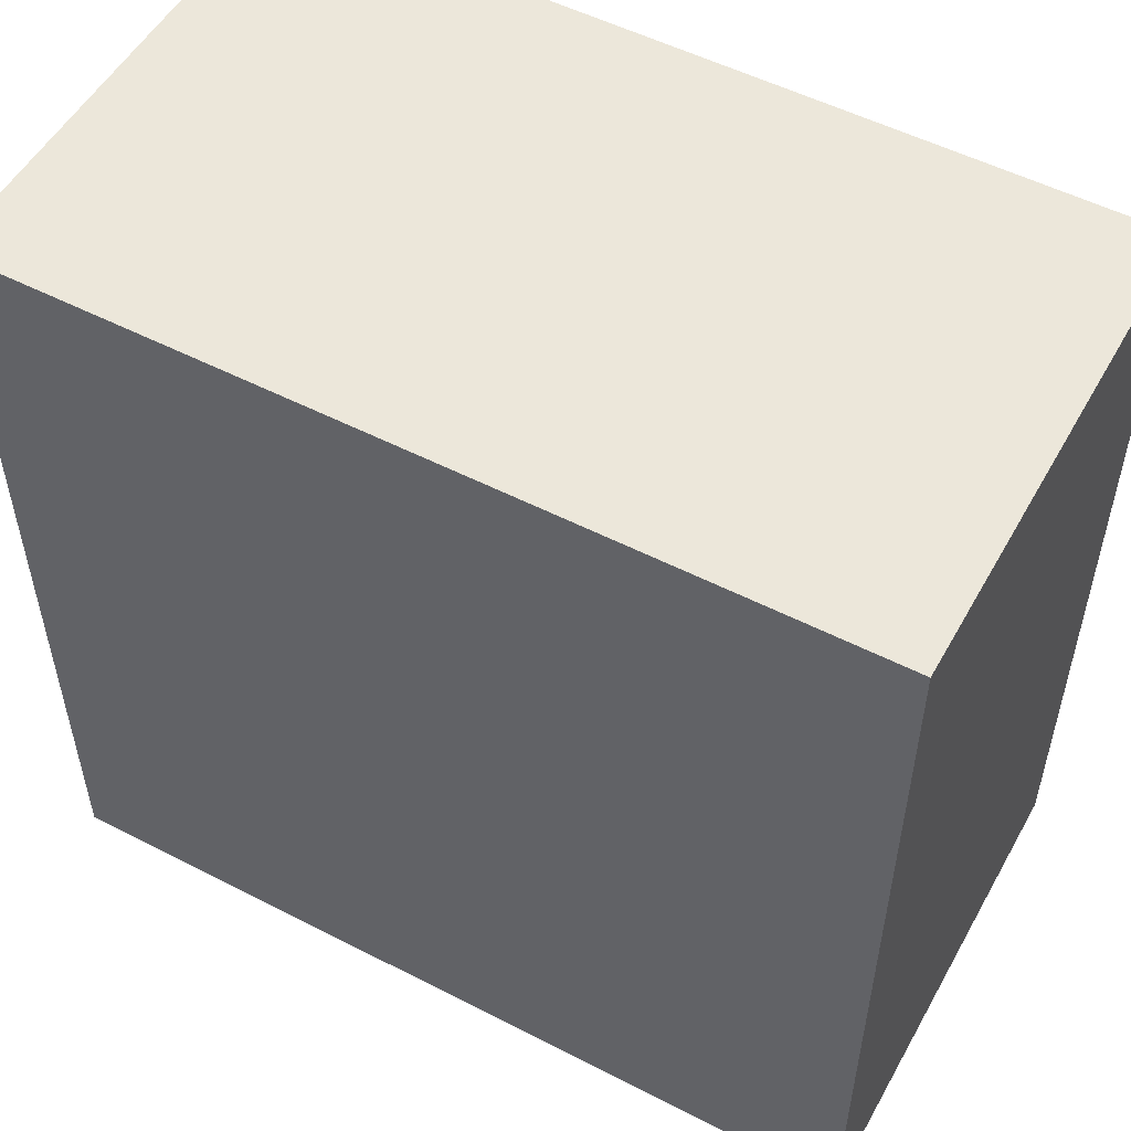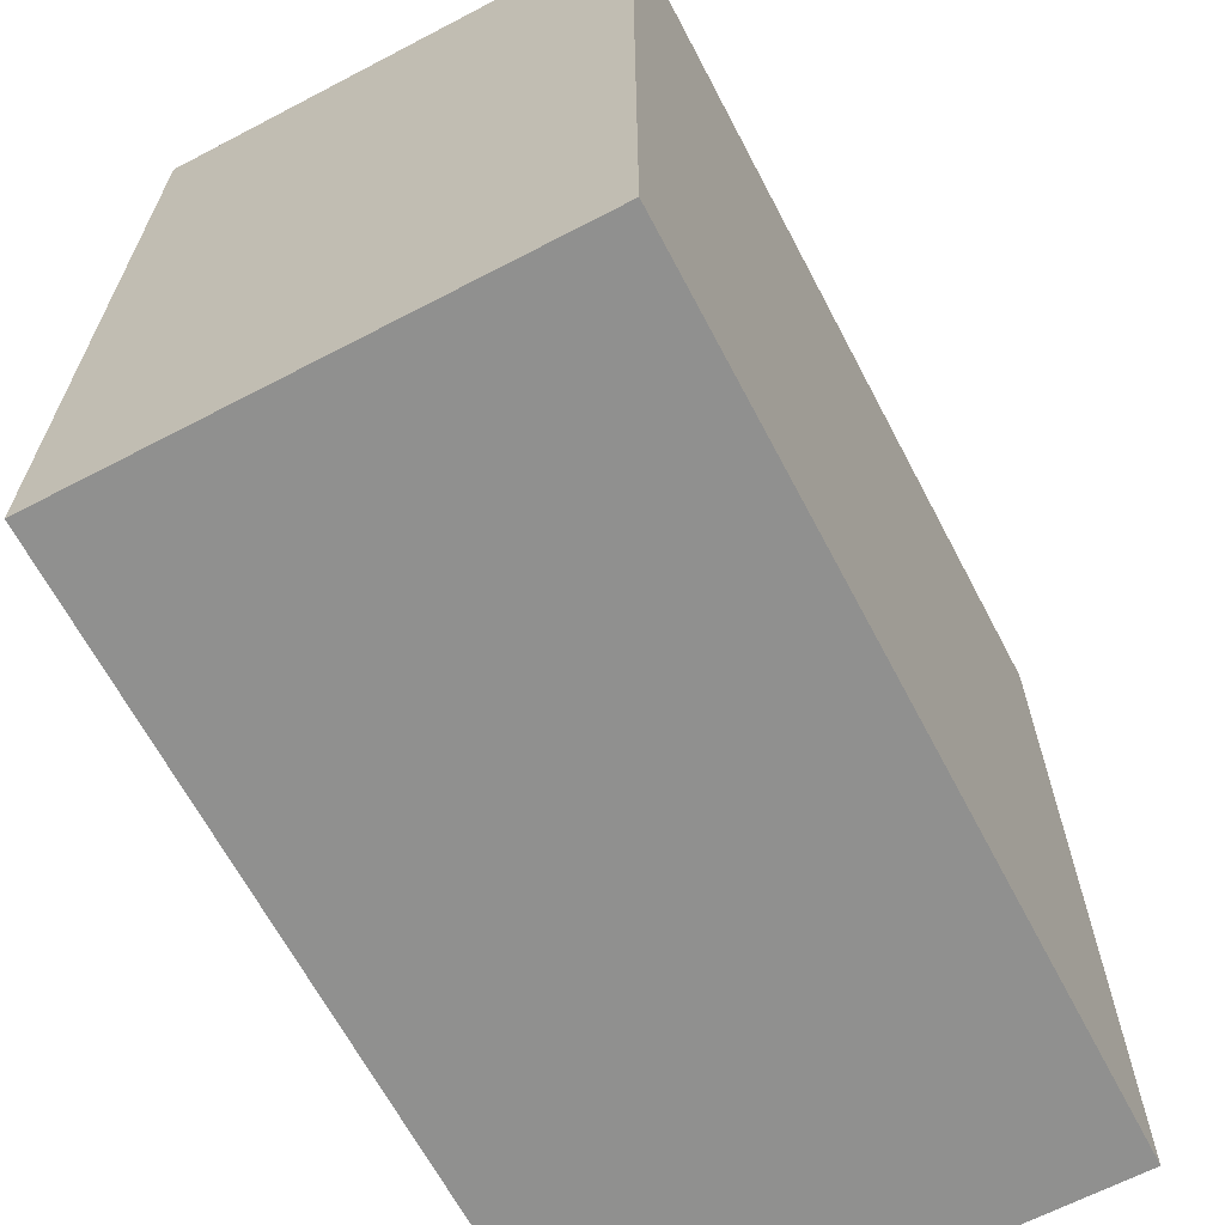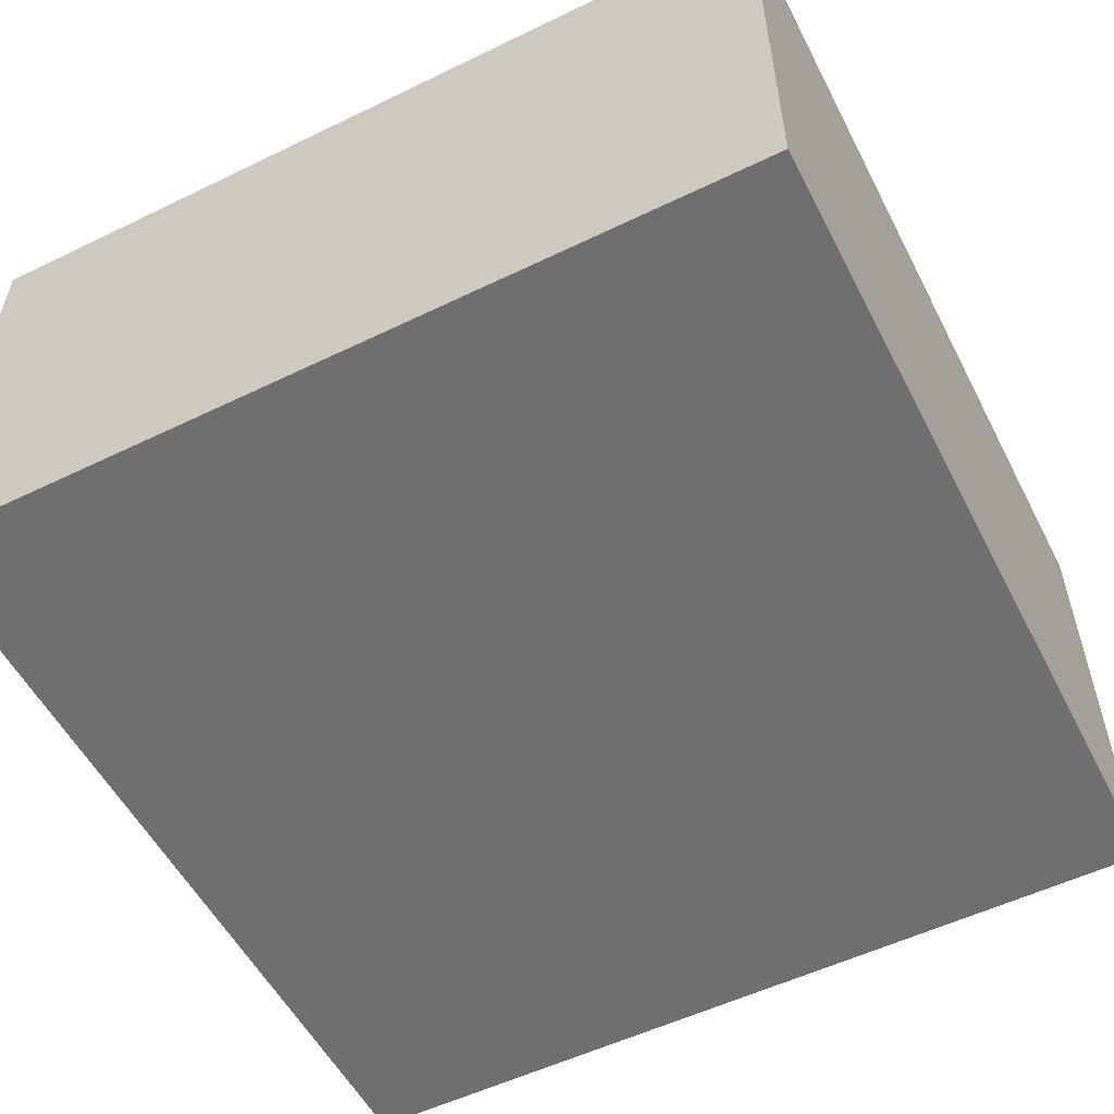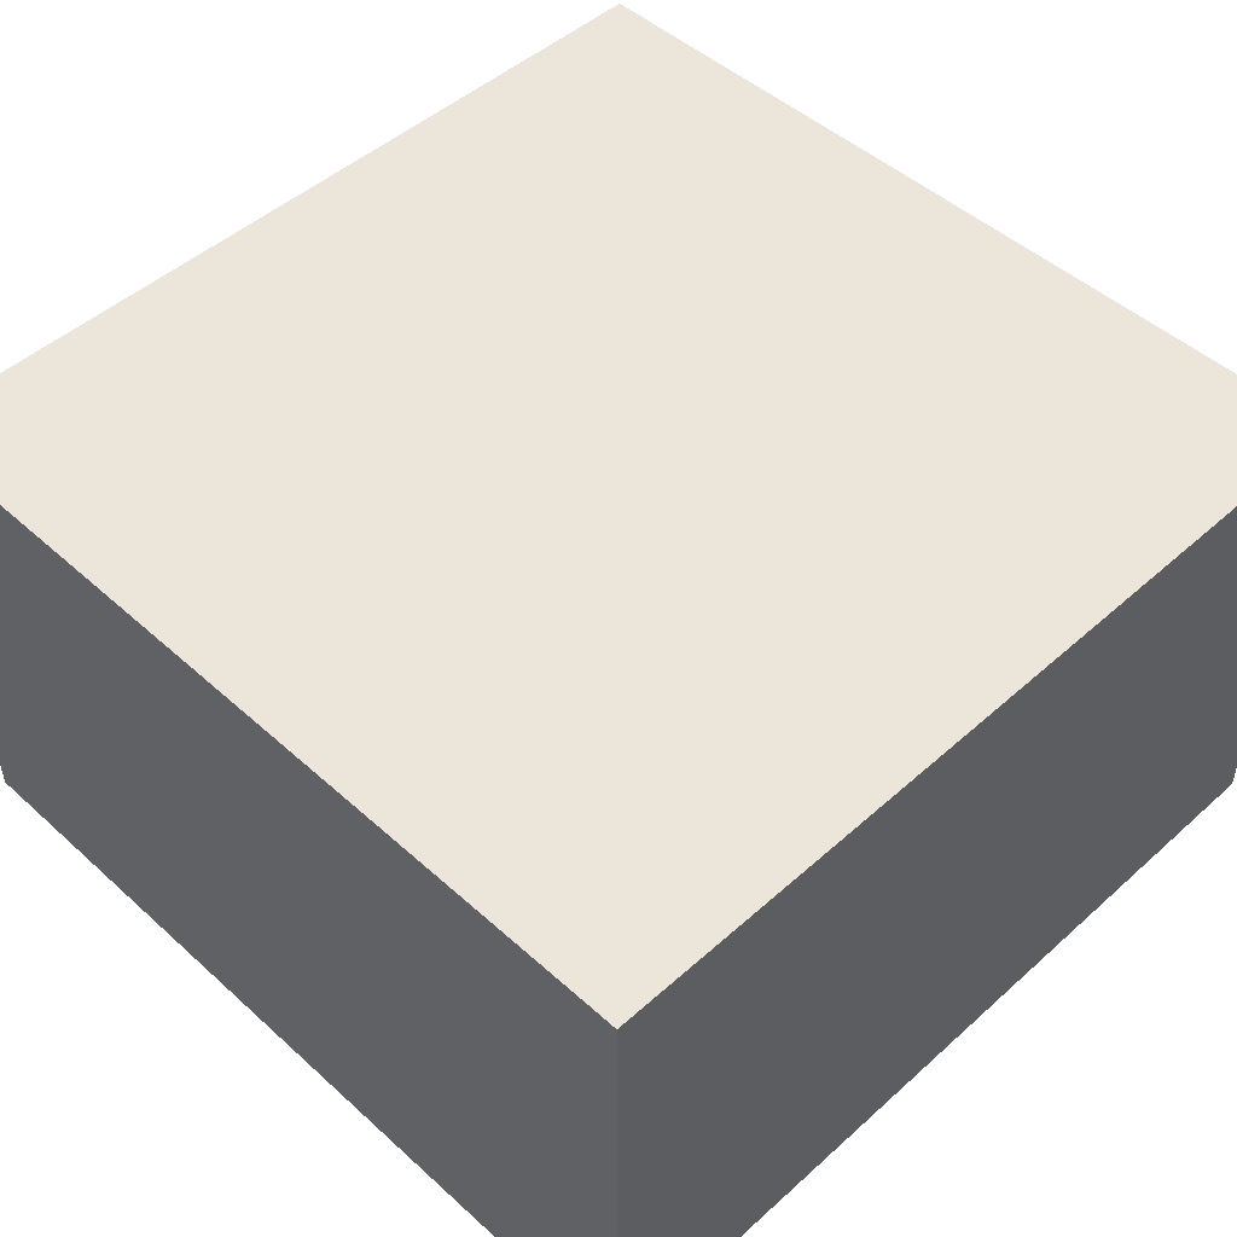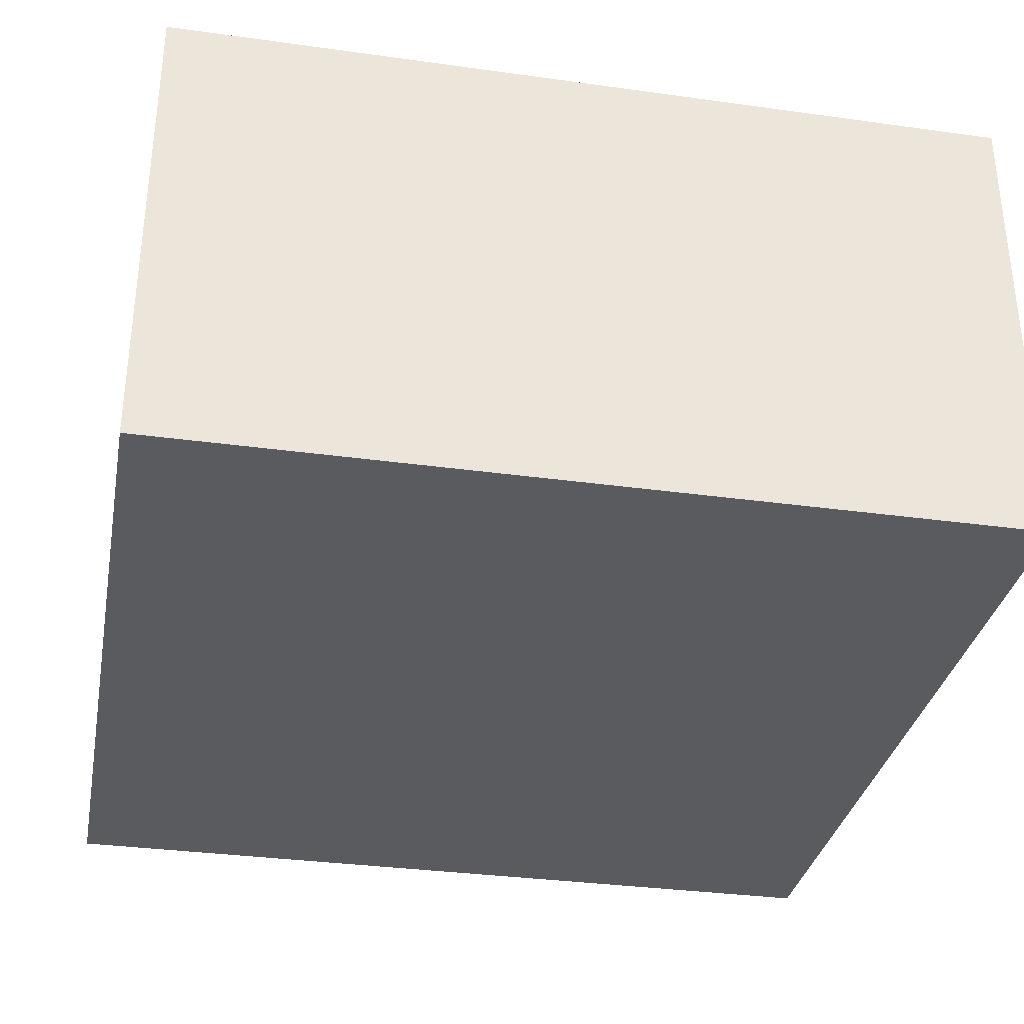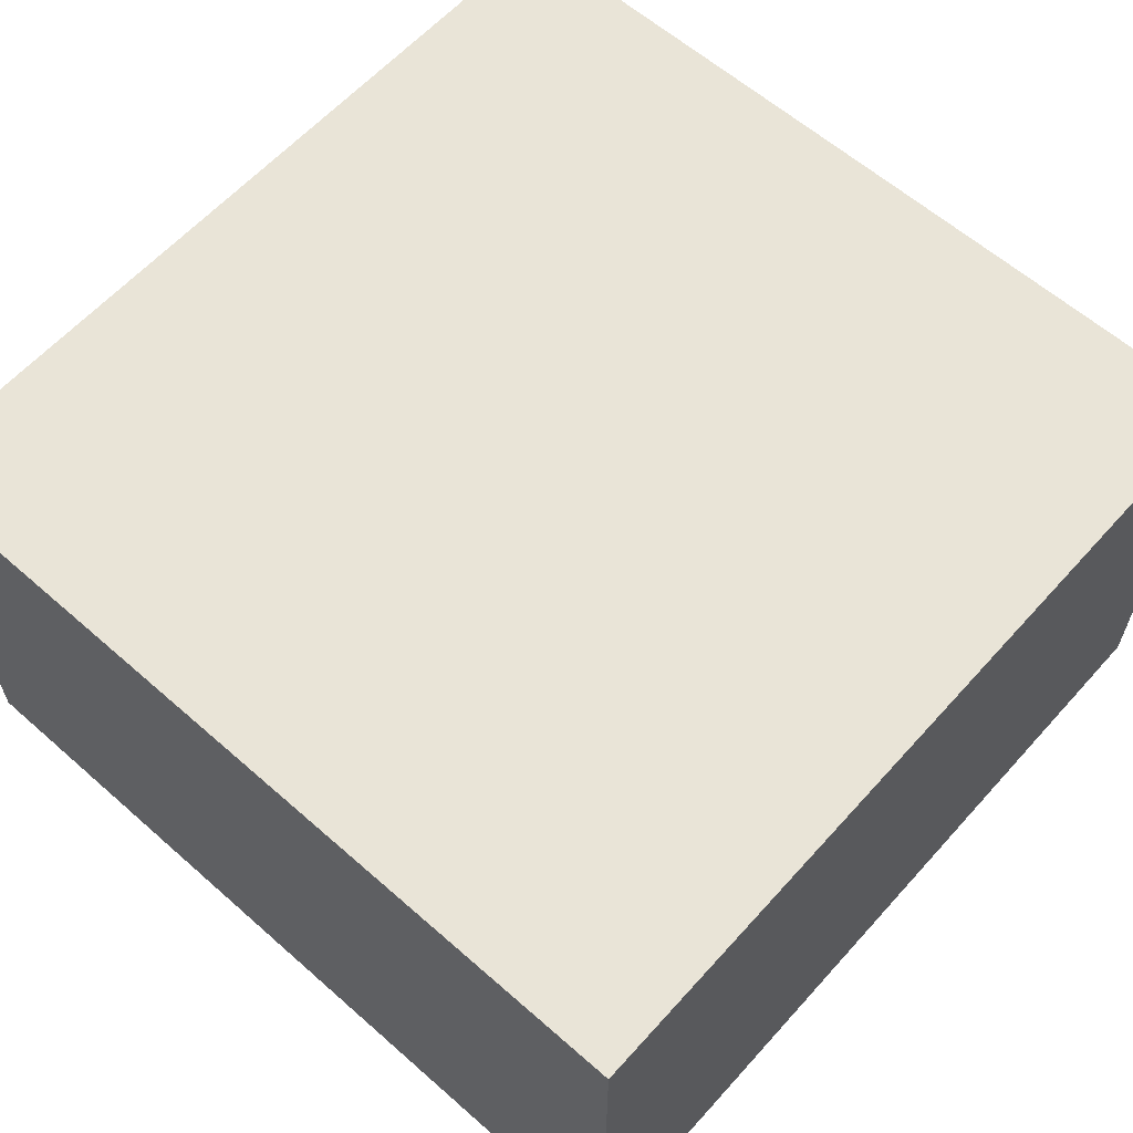
<metadata>
{"format":"obj","ext":"obj","renderer":"f3d","projection":"perspective","resolution":1024,"background":"white","views":[{"elev":53.1,"azim":28.8,"up":"+Z"},{"elev":-65.5,"azim":117.7,"up":"+Z"},{"elev":-54.7,"azim":-152.9,"up":"+Y"},{"elev":48.4,"azim":-44.9,"up":"+Y"},{"elev":-33.1,"azim":169.2,"up":"+Y"},{"elev":61.2,"azim":-138.2,"up":"+Y"}]}
</metadata>
<code>
o Room
v -5 -0.01044 5
v -5 5.697 5
v -5 -0.01044 -5
v -5 5.697 -5
v 5 -0.01044 5
v 5 5.697 5
v 5 -0.01044 -5
v 5 5.697 -5
f 1 3 4 2
f 3 7 8 4
f 7 5 6 8
f 5 1 2 6
f 3 1 5 7
f 2 4 8 6

</code>
